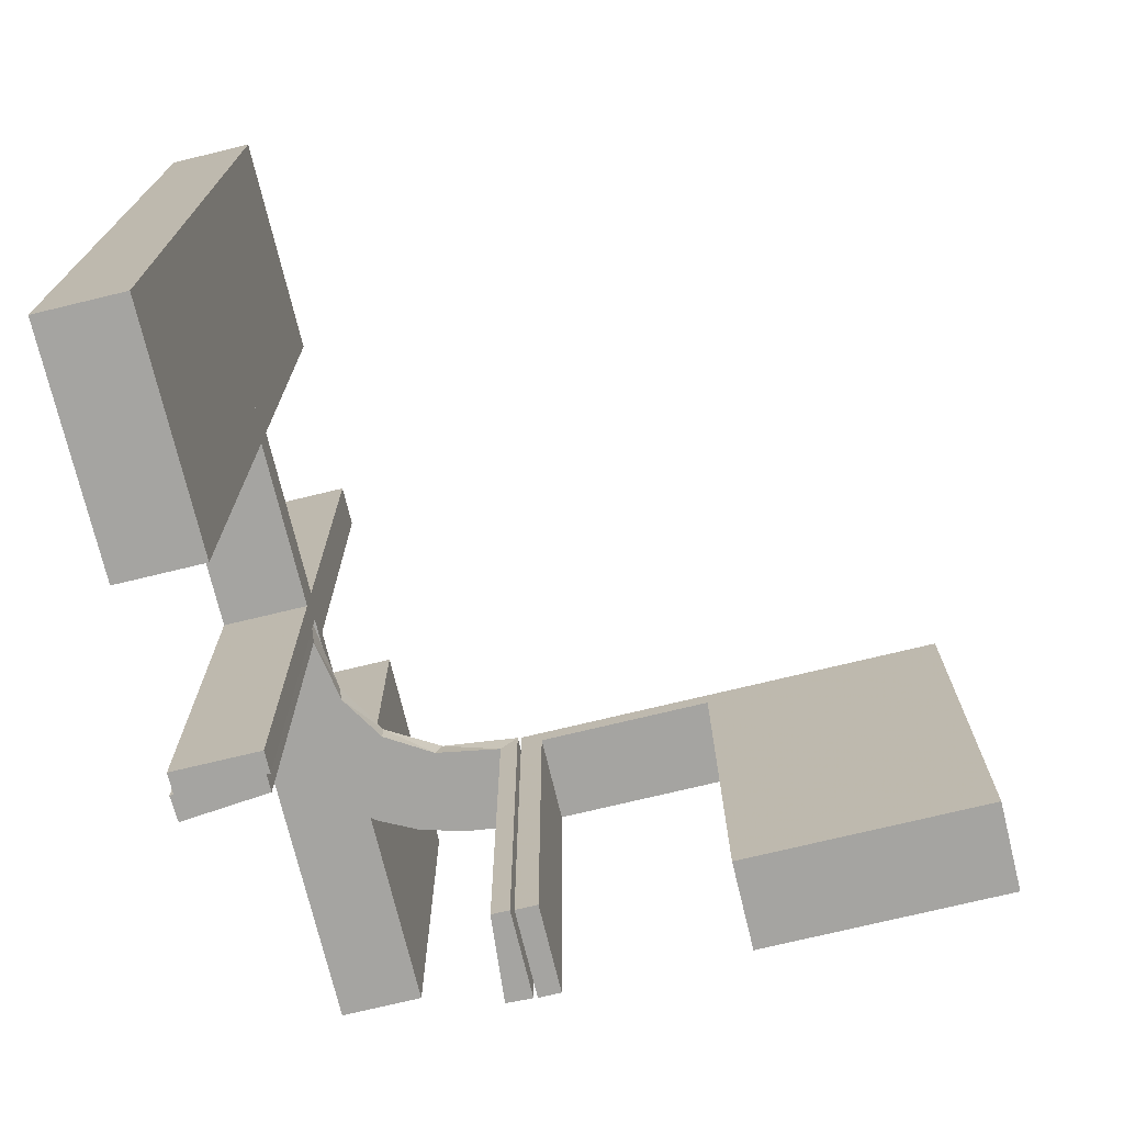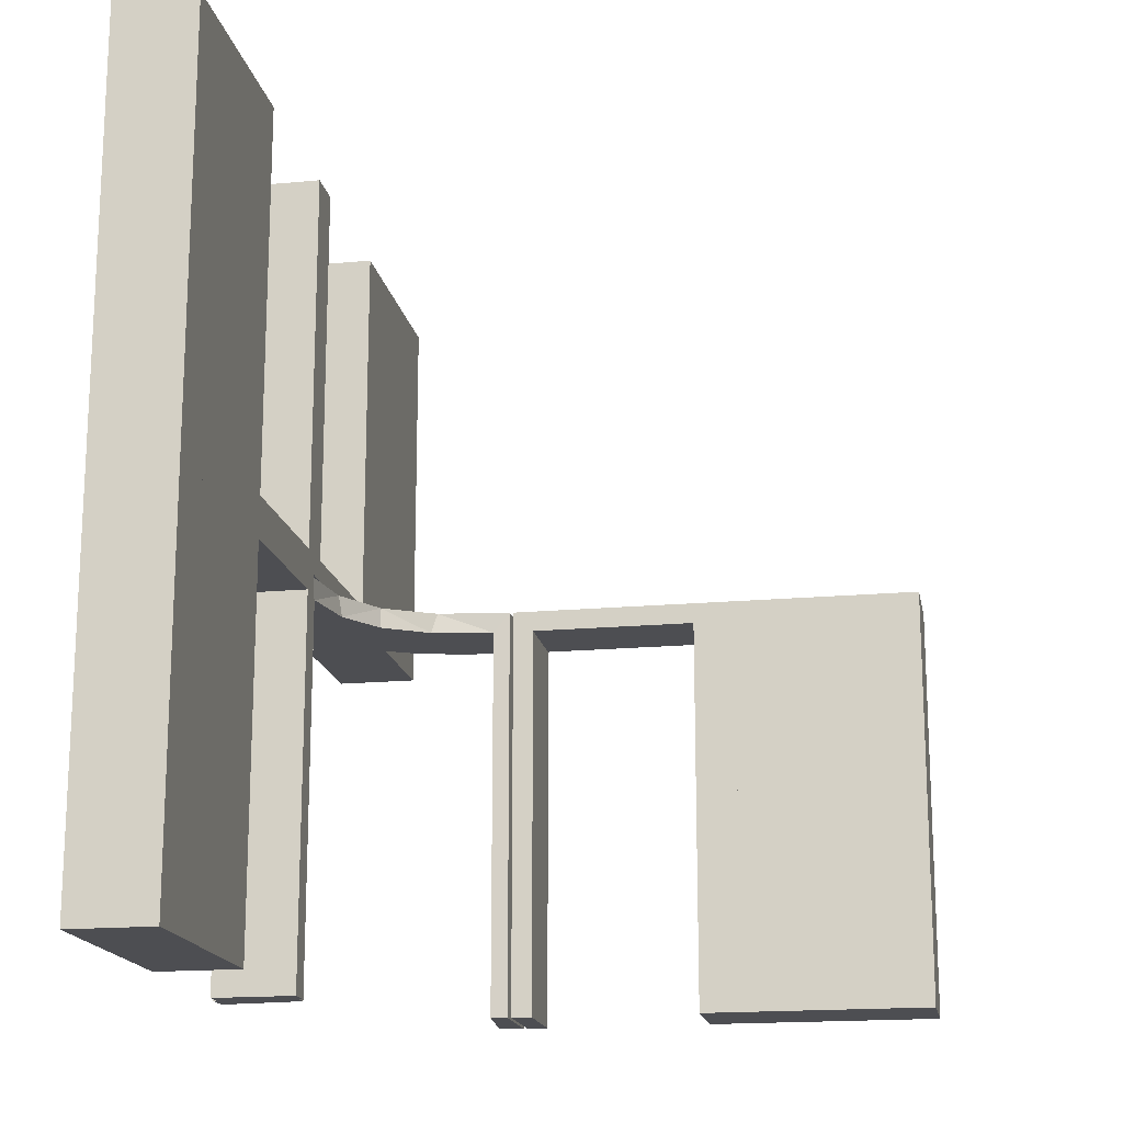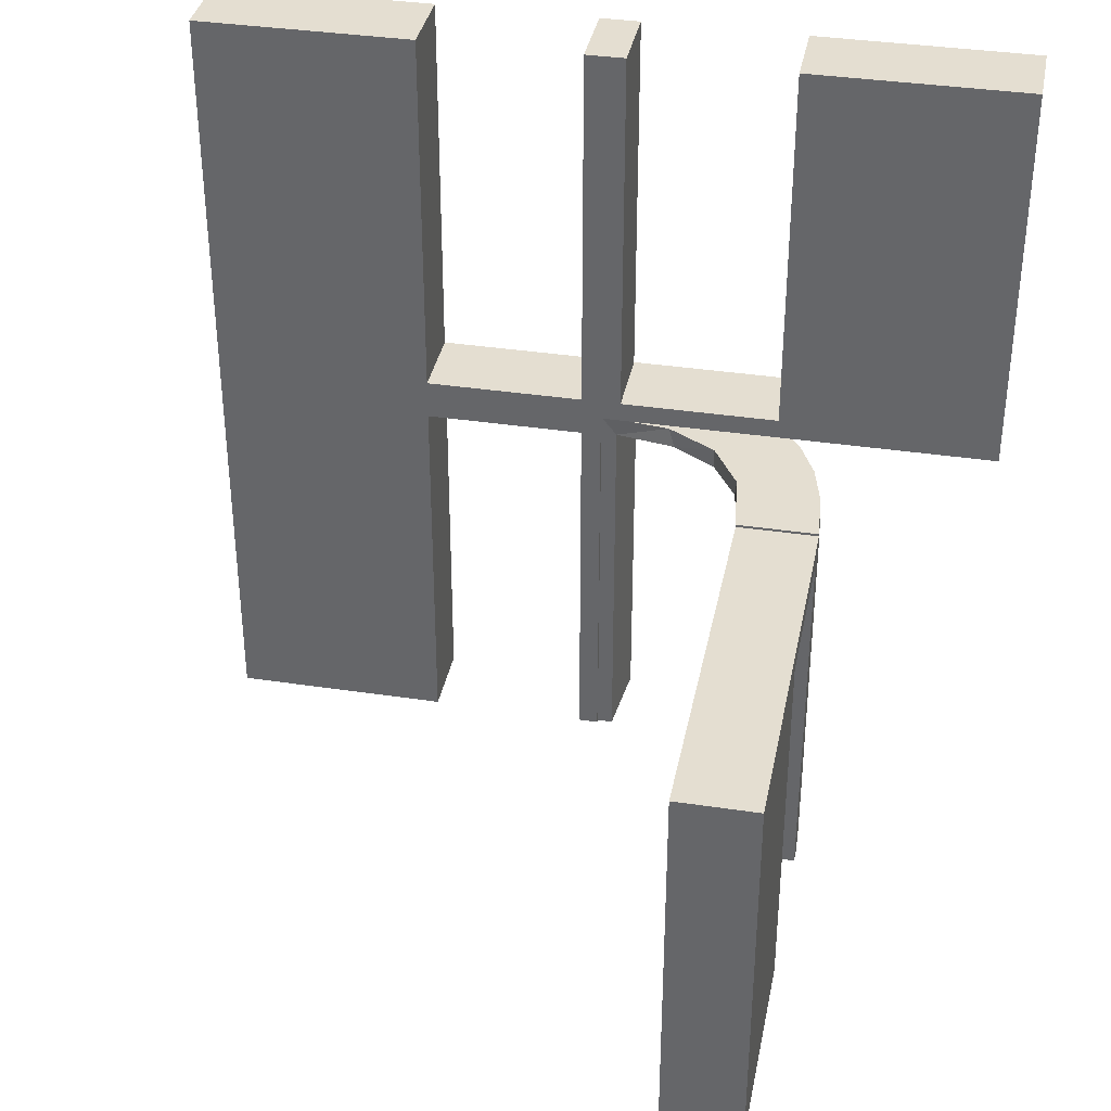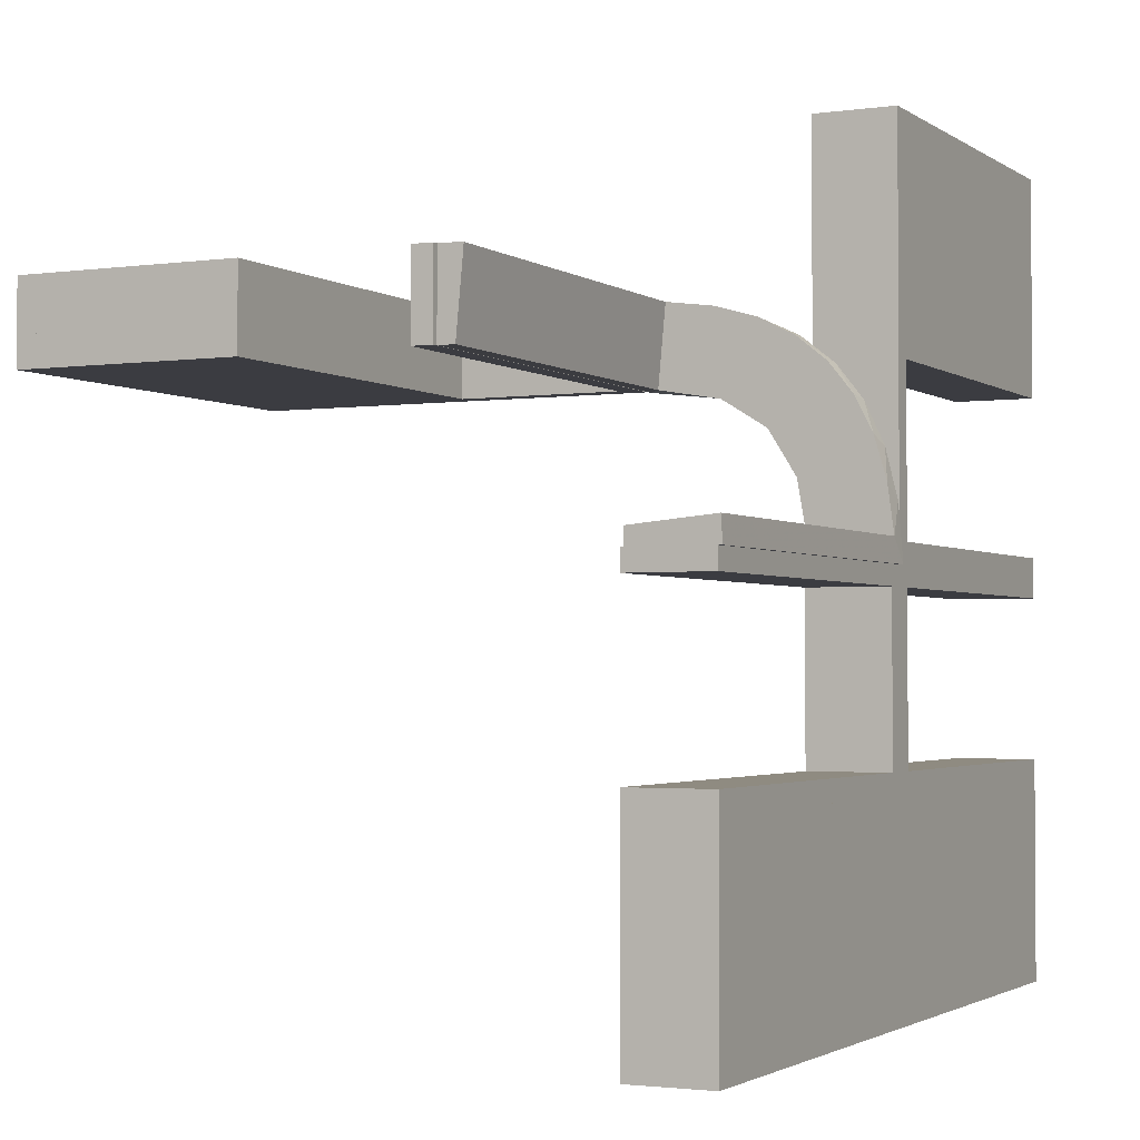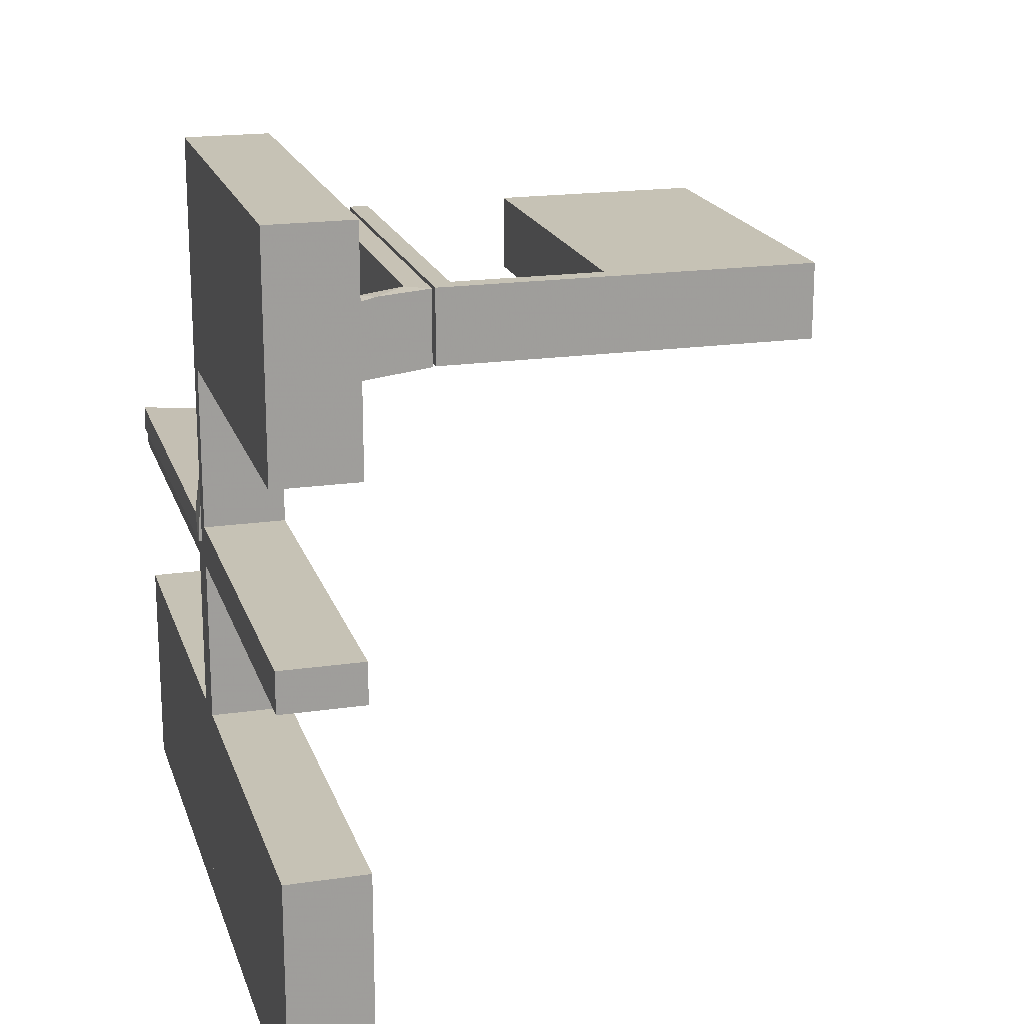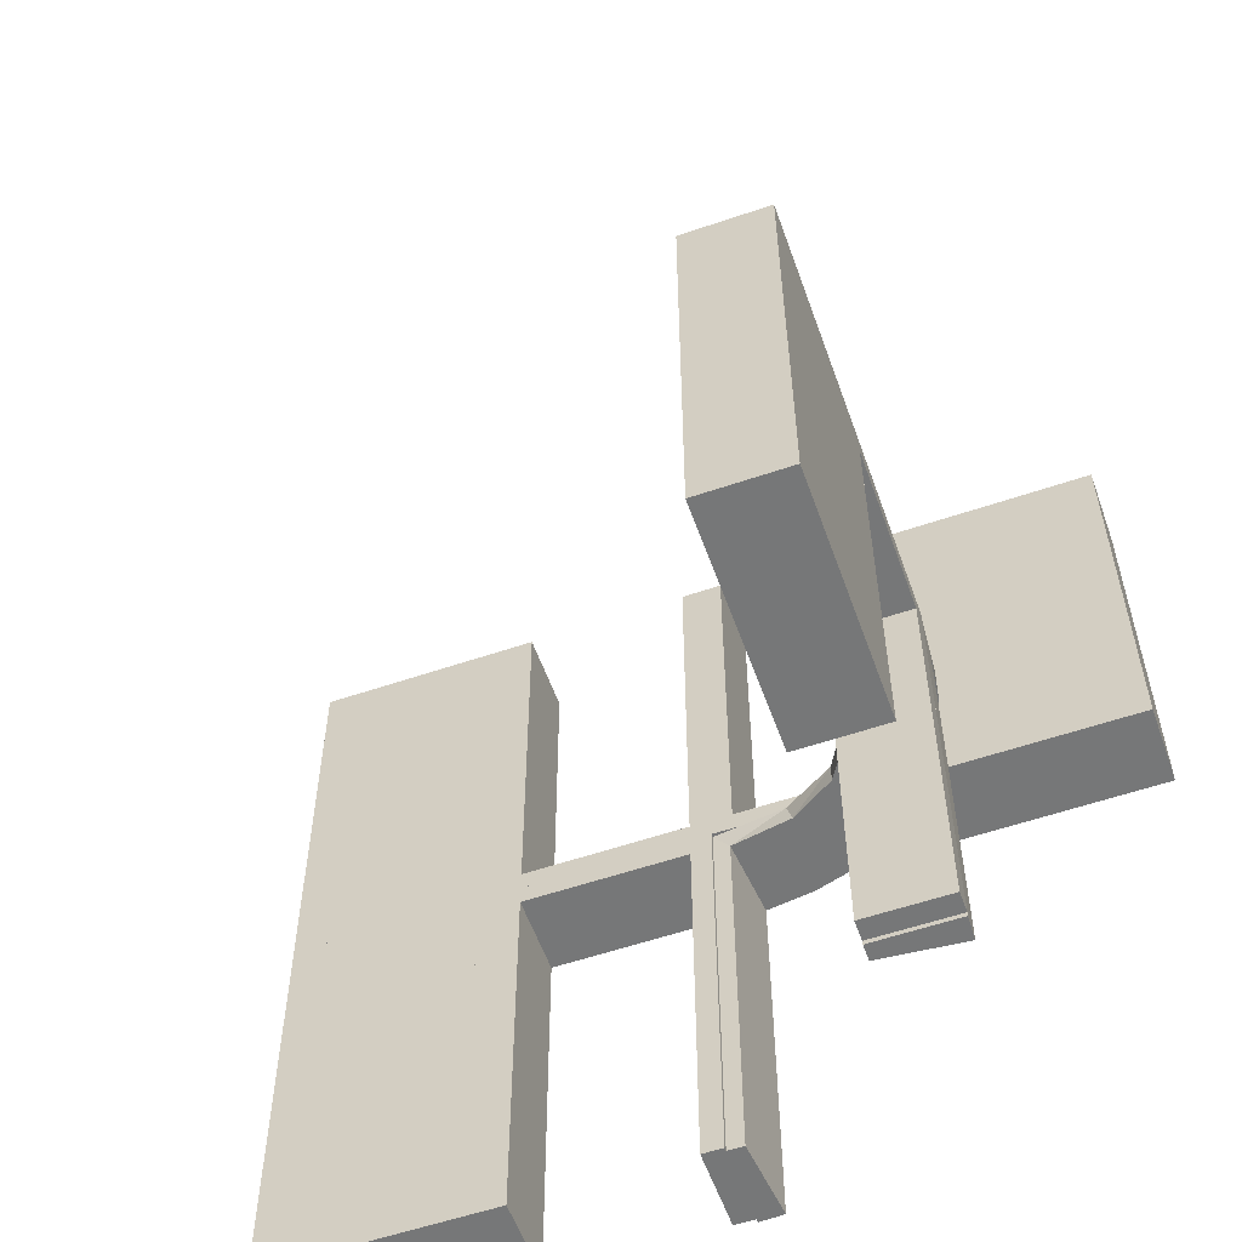
<metadata>
{"format":"obj","ext":"obj","renderer":"f3d","projection":"perspective","resolution":1024,"background":"white","views":[{"elev":-73.4,"azim":13.6,"up":"+Z"},{"elev":-17.2,"azim":10.5,"up":"+Z"},{"elev":36.4,"azim":101.1,"up":"+Z"},{"elev":-2.2,"azim":-153.8,"up":"+Y"},{"elev":18.9,"azim":-15.6,"up":"+Y"},{"elev":-57.0,"azim":109.6,"up":"+Z"}]}
</metadata>
<code>
v 0 0.3 0
v 0 0.3 -0.5
v 0 0.2 0
v 0 0.2 -0.5
v 0.475 0.3 -0.025
v 0.475 0.3 -0.5
v 0.475 0.2 -0.025
v 0.475 0.2 -0.5
v -0.1909 0.09599 -0.025
v -0.2 0 0
v -0.2 0 -0.5
v -0.2 0 0.5
v -0.2 -0.275 -0.025
v -0.2 -0.275 -0.5
v -0.2 -0.275 0.5
v -0.2 -0.275 0.025
v -0.2 -0.475 -0.025
v -0.2 -0.475 -0.5
v -0.2 -0.475 0.5
v -0.2 -0.475 0.025
v -0.2 -0.225 -0.025
v -0.2 -0.225 -0.5
v -0.2 -0.225 0.5
v -0.2 -0.225 0.025
v -0.2 0.25 0
v -0.2 0.25 0.5
v -0.2 0.025 0.5
v -0.2 0.025 0.025
v -0.2 -0.5 0
v -0.2 -0.5 -0.5
v -0.2 -0.5 0.5
v -0.2 0.5 0
v -0.2 0.5 0.5
v -0.2 -0.025 -0.025
v -0.2 -0.025 -0.5
v -0.2 -0.025 0.5
v -0.2 -0.025 0.025
v -0.2 -0.25 0
v -0.2 -0.25 -0.5
v -0.2 -0.25 0.5
v -0.2 0.225 0.5
v -0.2 0.225 0.025
v -0.2 0.475 0.5
v -0.2 0.475 0.025
v -0.2 0.275 0.5
v -0.2 0.275 0.025
v -0.2987 0.06859 0
v -0.2572 0.1847 -0.025
v -0.02934 0.2486 -0.025
v -0.004352 0.1992 0
v -0.004352 0.1992 -0.5
v -0.004352 0.2992 0
v -0.004352 0.2992 -0.5
v -0.004352 0.2992 -0.25
v -0.09346 0.1883 0
v -0.2272 0.2221 0
v -0.2272 0.2221 -0.025
v -0.3031 0.02878 -0.025
v -0.3031 0.02878 -0.5
v -0.3031 0.02878 -0.2625
v -0.1921 0.1864 -0.025
v -0.2044 -0.0007882 0
v -0.2044 -0.0007882 -0.5
v -0.2044 -0.0007882 -0.25
v 0.25 0.3 0
v 0.25 0.3 -0.5
v 0.25 0.2 0
v 0.25 0.2 -0.5
v -0.2952 0.0881 -0.025
v -0.284 0.1289 0
v -0.1899 0.2521 -0.025
v -0.1011 0.1857 -0.025
v -0.02476 0.1991 -0.025
v -0.02476 0.1991 -0.1833
v -0.02476 0.1991 -0.3417
v -0.02476 0.1991 -0.5
v -0.3 0 0
v -0.3 0 -0.5
v -0.3 0 0.5
v -0.3 -0.275 -0.025
v -0.3 -0.275 -0.5
v -0.3 -0.275 0.5
v -0.3 -0.275 0.025
v -0.3 -0.475 -0.025
v -0.3 -0.475 -0.5
v -0.3 -0.475 0.5
v -0.3 -0.475 0.025
v -0.3 -0.225 -0.025
v -0.3 -0.225 -0.5
v -0.3 -0.225 0.5
v -0.3 -0.225 0.025
v -0.3 0.25 0
v -0.3 0.25 0.5
v -0.3 0.025 0.5
v -0.3 0.025 0.025
v -0.3 -0.5 0
v -0.3 -0.5 -0.5
v -0.3 -0.5 0.5
v -0.3 0.5 0
v -0.3 0.5 0.5
v -0.3 -0.025 -0.025
v -0.3 -0.025 -0.5
v -0.3 -0.025 0.5
v -0.3 -0.025 0.025
v -0.3 -0.25 0
v -0.3 -0.25 -0.5
v -0.3 -0.25 0.5
v -0.3 0.225 0.5
v -0.3 0.225 0.025
v -0.3 0.475 0.5
v -0.3 0.475 0.025
v -0.3 0.275 0.5
v -0.3 0.275 0.025
v -0.2602 0.18 0
v 0.025 0.3 -0.025
v 0.025 0.3 -0.5
v 0.025 0.2 -0.025
v 0.025 0.2 -0.5
v 0.5 0.3 0
v 0.5 0.3 -0.5
v 0.5 0.2 0
v 0.5 0.2 -0.5
v -0.1935 0.08832 0
v -0.3044 -0.0007882 0
v -0.3044 -0.0007882 -0.5
v -0.1852 0.255 0
v -0.1452 0.2747 -0.025
v -0.2042 0.01962 -0.025
v -0.2042 0.01962 -0.1833
v -0.2042 0.01962 -0.3417
v -0.2042 0.01962 -0.5
v -0.09324 0.29 -0.025
v 0.275 0.3 -0.025
v 0.275 0.3 -0.5
v 0.275 0.2 -0.025
v 0.275 0.2 -0.5
v -0.1565 0.1514 0
v -0.1565 0.1514 -0.025
v 0.225 0.3 -0.025
v 0.225 0.3 -0.5
v 0.225 0.2 -0.025
v 0.225 0.2 -0.5
v -0.2798 0.1401 -0.025
v -0.1178 0.2322 -0.025
v -0.03392 0.298 -0.025
v -0.03392 0.298 -0.5
v -0.03392 0.298 -0.2625
v -0.07373 0.2936 0
v -0.134 0.2789 0
v -0.2537 0.0242 -0.025
f 97 96 84
f 105 84 96
f 105 106 80
f 84 105 80
f 29 96 97
f 38 105 96
f 39 106 105
f 13 80 81
f 17 84 80
f 18 85 84
f 30 18 17
f 38 29 17
f 38 13 39
f 17 13 38
f 97 85 18
f 81 106 39
f 97 84 85
f 106 81 80
f 29 97 30
f 38 96 29
f 39 105 38
f 13 81 14
f 17 80 13
f 18 84 17
f 30 17 29
f 13 14 39
f 97 18 30
f 81 39 14
f 106 105 88
f 77 88 105
f 77 78 101
f 88 77 101
f 38 105 106
f 10 77 105
f 11 78 77
f 34 101 102
f 21 88 101
f 22 89 88
f 39 22 21
f 10 38 21
f 10 34 11
f 21 34 10
f 106 89 22
f 102 78 11
f 106 88 89
f 78 102 101
f 38 106 39
f 10 105 38
f 11 77 10
f 34 102 35
f 21 101 34
f 22 88 21
f 39 21 38
f 34 35 11
f 106 22 39
f 102 11 35
f 81 80 84
f 81 84 85
f 81 85 84
f 17 13 80
f 18 17 84
f 13 14 81
f 14 13 17
f 18 85 81
f 81 84 80
f 17 80 84
f 18 84 85
f 13 81 80
f 14 17 18
f 18 81 14
f 98 96 87
f 105 87 96
f 105 107 83
f 87 105 83
f 29 96 98
f 38 105 96
f 40 107 105
f 16 83 82
f 20 87 83
f 19 86 87
f 31 19 20
f 38 29 20
f 38 16 40
f 20 16 38
f 98 86 19
f 82 107 40
f 98 87 86
f 107 82 83
f 29 98 31
f 38 96 29
f 40 105 38
f 16 82 15
f 20 83 16
f 19 87 20
f 31 20 29
f 16 15 40
f 98 19 31
f 82 40 15
f 107 105 91
f 77 91 105
f 77 79 104
f 91 77 104
f 38 105 107
f 10 77 105
f 12 79 77
f 37 104 103
f 24 91 104
f 23 90 91
f 40 23 24
f 10 38 24
f 10 37 12
f 24 37 10
f 107 90 23
f 103 79 12
f 107 91 90
f 79 103 104
f 38 107 40
f 10 105 38
f 12 77 10
f 37 103 36
f 24 104 37
f 23 91 24
f 40 24 38
f 37 36 12
f 107 23 40
f 103 12 36
f 82 83 87
f 82 87 86
f 82 86 87
f 20 16 83
f 19 20 87
f 16 15 82
f 15 16 20
f 19 86 82
f 82 87 83
f 20 83 87
f 19 87 86
f 16 82 83
f 15 20 19
f 19 82 15
f 100 99 111
f 92 111 99
f 92 93 113
f 111 92 113
f 32 99 100
f 25 92 99
f 26 93 92
f 46 113 112
f 44 111 113
f 43 110 111
f 33 43 44
f 25 32 44
f 25 46 26
f 44 46 25
f 100 110 43
f 112 93 26
f 100 111 110
f 93 112 113
f 32 100 33
f 25 99 32
f 26 92 25
f 46 112 45
f 44 113 46
f 43 111 44
f 33 44 32
f 46 45 26
f 100 43 33
f 112 26 45
f 93 92 109
f 77 109 92
f 77 79 95
f 109 77 95
f 25 92 93
f 10 77 92
f 12 79 77
f 28 95 94
f 42 109 95
f 41 108 109
f 26 41 42
f 10 25 42
f 10 28 12
f 42 28 10
f 93 108 41
f 94 79 12
f 93 109 108
f 79 94 95
f 25 93 26
f 10 92 25
f 12 77 10
f 28 94 27
f 42 95 28
f 41 109 42
f 26 42 25
f 28 27 12
f 93 41 26
f 94 12 27
f 112 113 111
f 112 111 110
f 112 110 111
f 44 46 113
f 43 44 111
f 46 45 112
f 45 46 44
f 43 110 112
f 112 111 113
f 44 113 111
f 43 111 110
f 46 112 113
f 45 44 43
f 43 112 45
f 74 73 50
f 50 73 55
f 138 137 72
f 75 74 51
f 50 51 74
f 51 76 75
f 137 138 9
f 123 9 128
f 129 64 62
f 63 130 131
f 130 63 64
f 129 130 64
f 52 148 145
f 54 52 145
f 127 132 149
f 149 126 127
f 53 54 147
f 126 56 71
f 48 57 56
f 114 70 143
f 70 47 69
f 47 124 58
f 60 58 124
f 60 125 59
f 60 124 125
f 148 52 50
f 50 55 148
f 126 137 56
f 126 149 55
f 137 126 55
f 137 123 114
f 123 62 47
f 47 70 123
f 56 137 114
f 64 124 62
f 125 64 63
f 124 64 125
f 54 53 51
f 52 54 50
f 51 50 54
f 59 131 130
f 130 60 59
f 60 130 150
f 150 129 128
f 150 58 60
f 129 150 130
f 9 150 128
f 150 9 61
f 138 61 9
f 150 61 143
f 150 69 58
f 61 48 143
f 61 57 48
f 57 61 71
f 144 61 138
f 49 144 72
f 61 144 71
f 145 132 49
f 144 132 127
f 144 49 132
f 49 73 74
f 49 147 145
f 75 49 74
f 146 75 76
f 75 146 147
f 49 75 147
f 76 51 53
f 53 146 76
f 125 63 131
f 131 59 125
f 73 72 55
f 137 55 72
f 137 9 123
f 123 128 62
f 129 62 128
f 148 132 145
f 54 145 147
f 132 148 149
f 126 71 127
f 53 147 146
f 56 57 71
f 48 56 114
f 114 143 48
f 70 69 143
f 47 58 69
f 55 149 148
f 123 70 114
f 62 124 47
f 150 143 69
f 144 138 72
f 49 72 73
f 144 127 71
f 136 8 7
f 5 133 135
f 6 5 7
f 133 134 136
f 134 133 5
f 6 8 136
f 136 7 135
f 5 135 7
f 6 7 8
f 133 136 135
f 134 5 6
f 6 136 134
f 136 135 7
f 136 7 8
f 68 67 141
f 3 141 67
f 3 4 117
f 141 3 117
f 65 67 68
f 1 3 67
f 2 4 3
f 115 117 118
f 139 141 117
f 140 142 141
f 66 140 139
f 1 65 139
f 1 115 2
f 139 115 1
f 68 142 140
f 118 4 2
f 68 141 142
f 4 118 117
f 65 68 66
f 1 67 65
f 2 3 1
f 115 118 116
f 139 117 115
f 140 141 139
f 66 139 65
f 115 116 2
f 68 140 66
f 118 2 116
f 122 121 7
f 67 7 121
f 67 68 135
f 7 67 135
f 119 121 122
f 65 67 121
f 66 68 67
f 133 135 136
f 5 7 135
f 6 8 7
f 120 6 5
f 65 119 5
f 65 133 66
f 5 133 65
f 122 8 6
f 136 68 66
f 122 7 8
f 68 136 135
f 119 122 120
f 65 121 119
f 66 67 65
f 133 136 134
f 5 135 133
f 6 7 5
f 120 5 119
f 133 134 66
f 122 6 120
f 136 66 134

</code>
